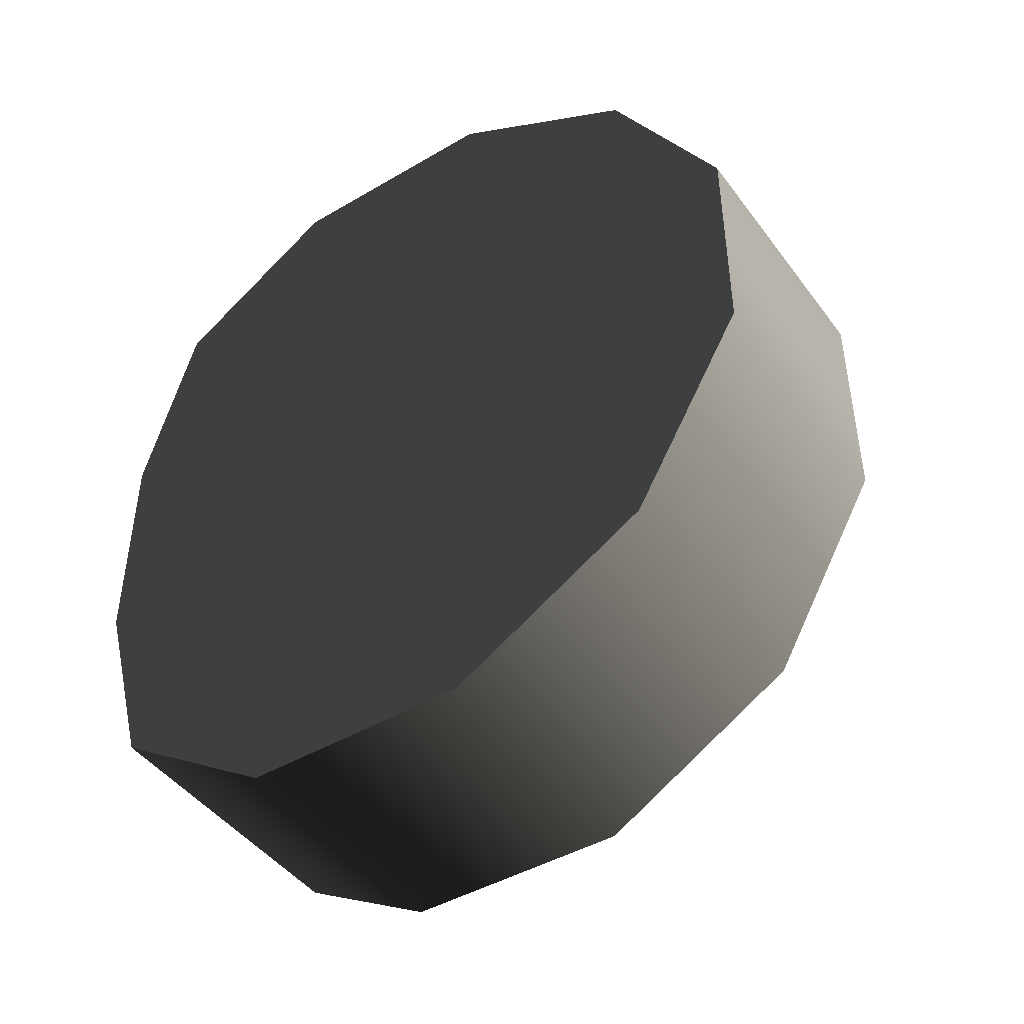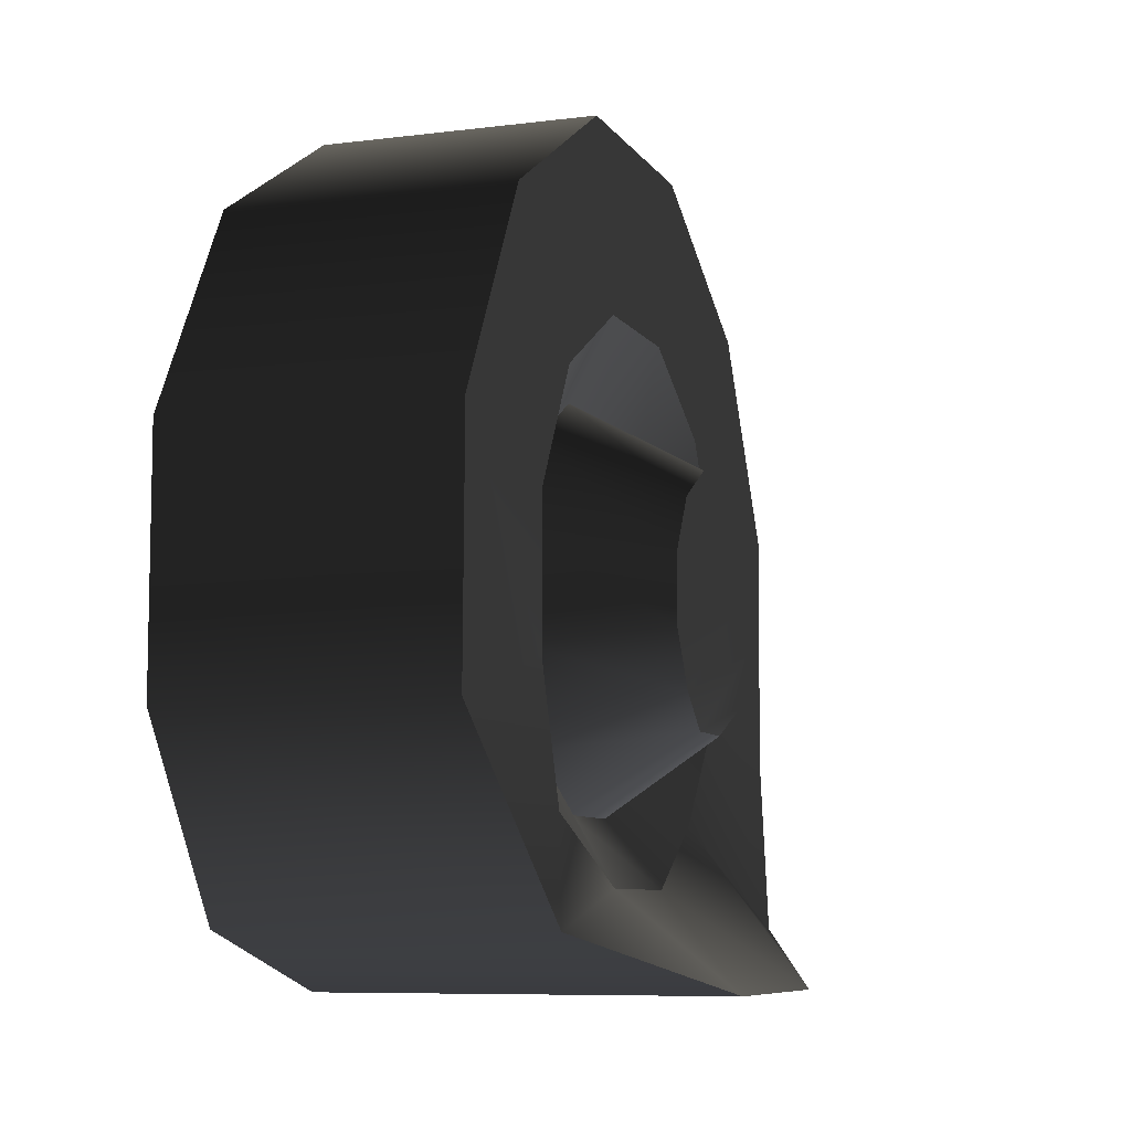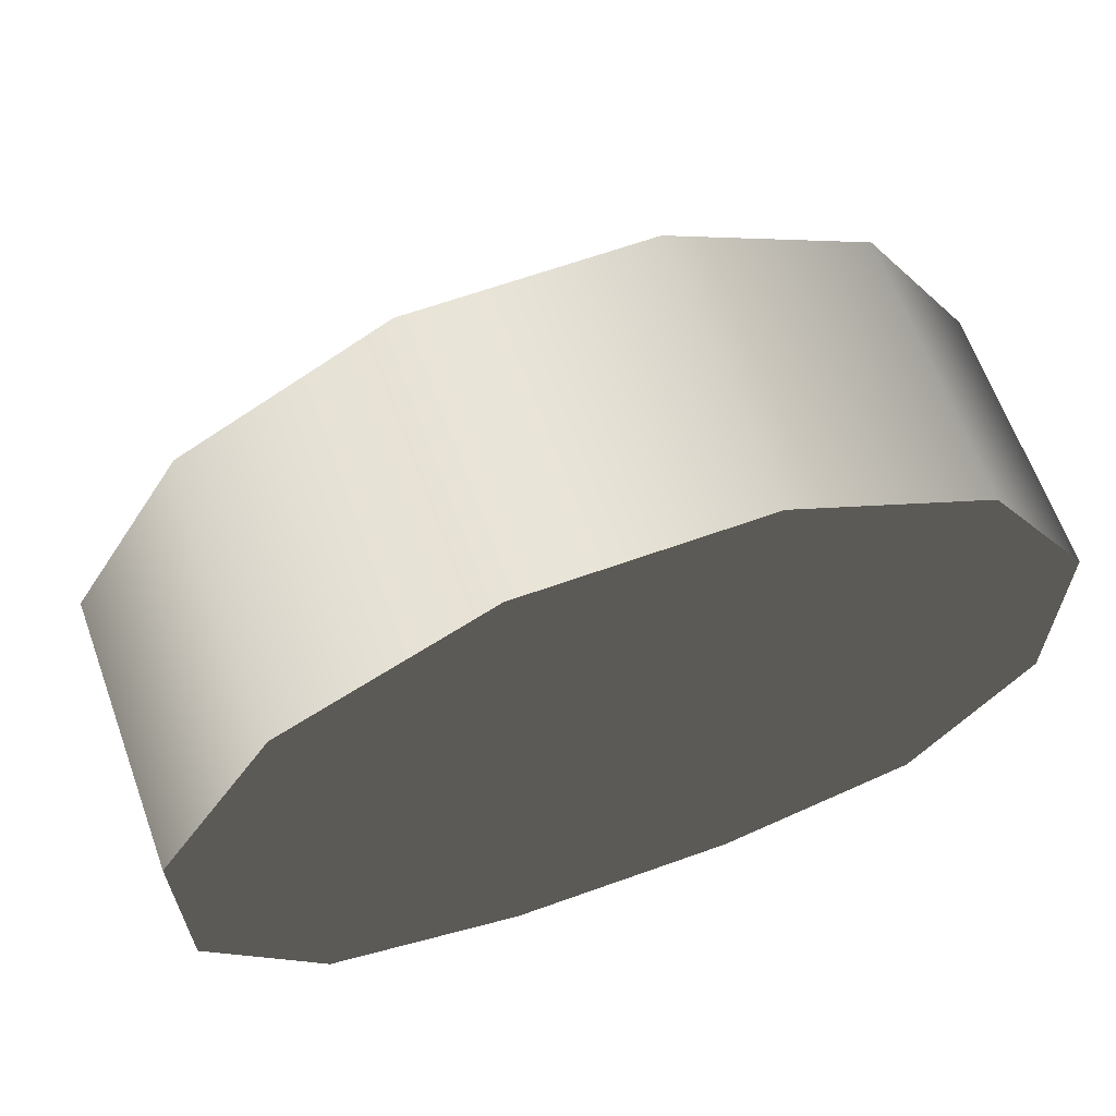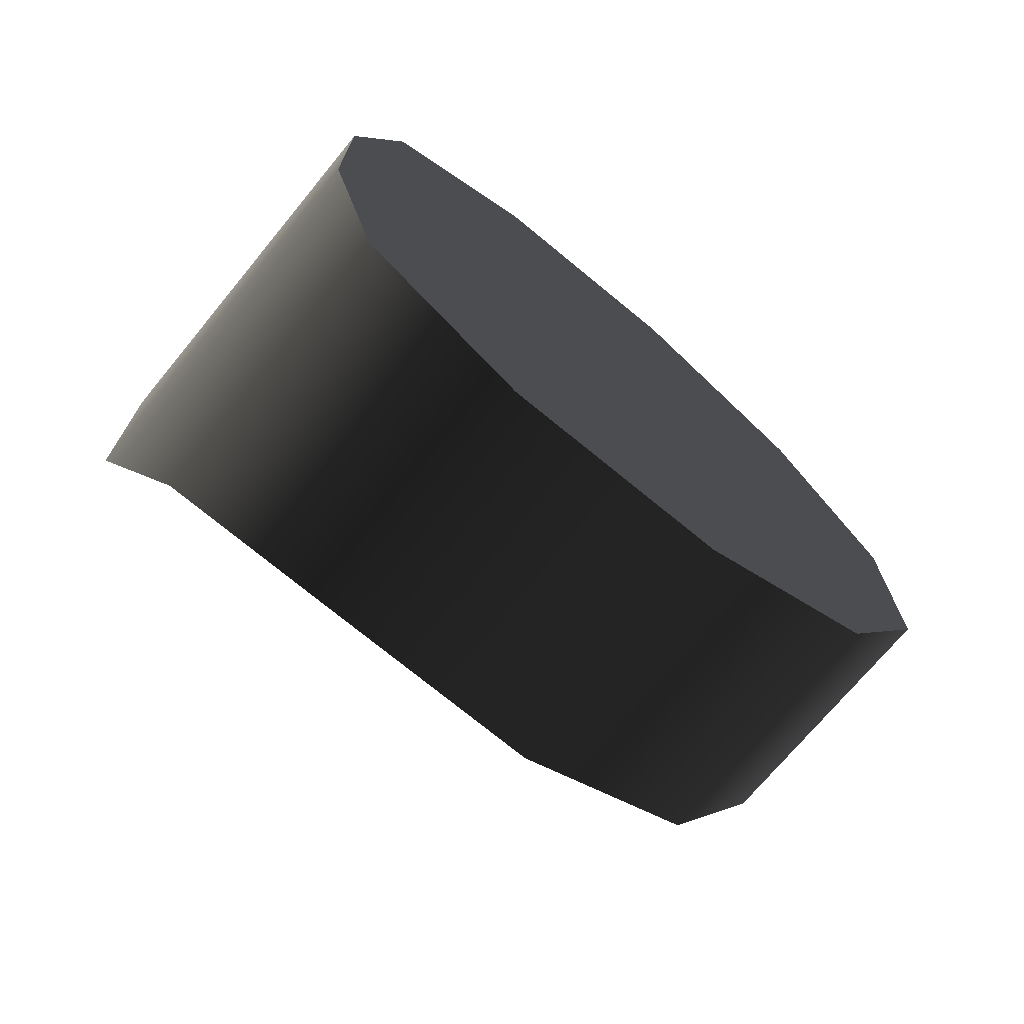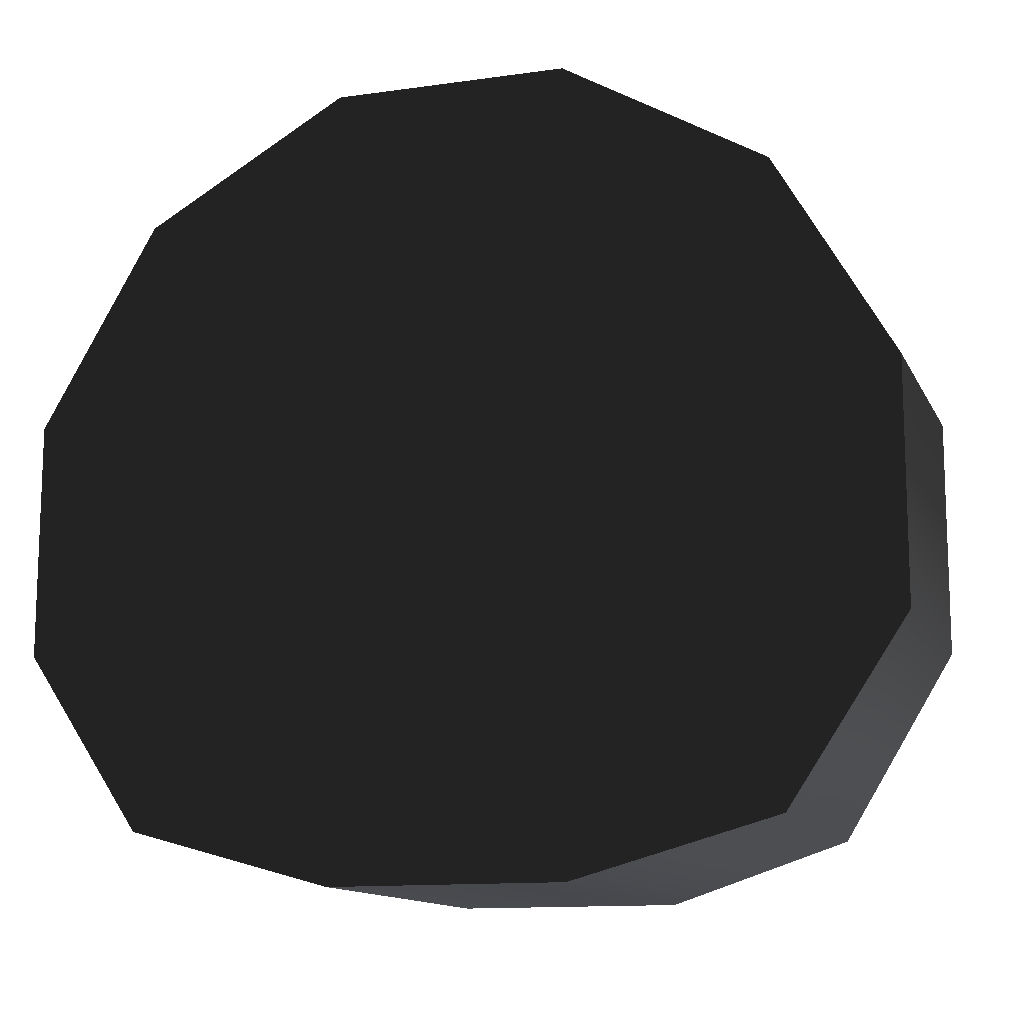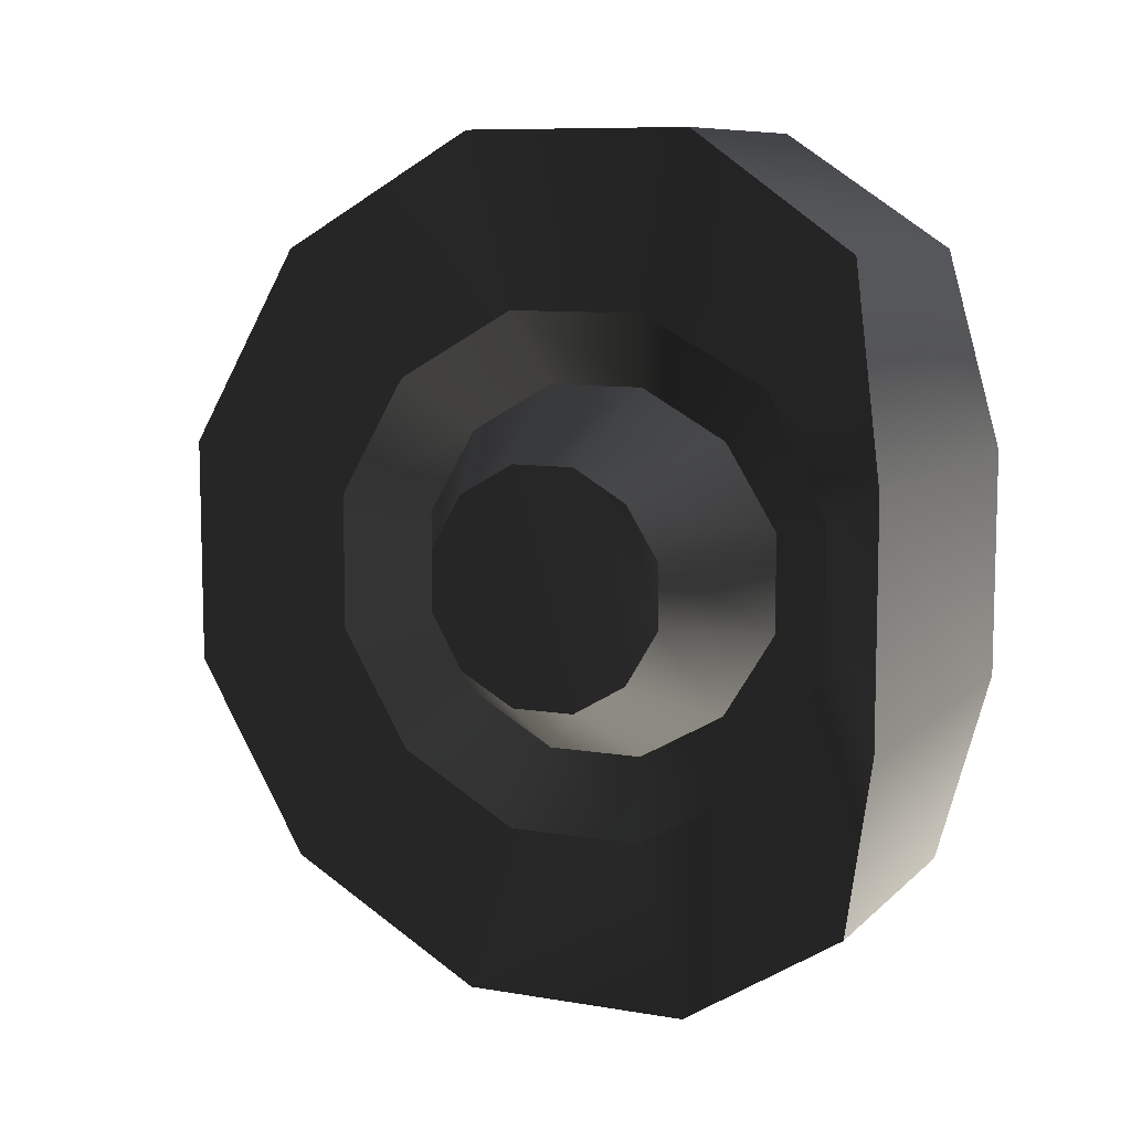
<metadata>
{"format":"obj","ext":"obj","renderer":"f3d","projection":"perspective","resolution":1024,"background":"white","views":[{"elev":-45.1,"azim":124.2,"up":"+Z"},{"elev":-7.9,"azim":-160.7,"up":"+Y"},{"elev":64.2,"azim":70.1,"up":"+Y"},{"elev":-71.8,"azim":50.5,"up":"+Z"},{"elev":-12.7,"azim":108.1,"up":"+Y"},{"elev":8.9,"azim":-65.0,"up":"+Z"}]}
</metadata>
<code>
v 0.1406 -0.2862 0.09534
v -0.1111 -0.2415 0.2604
v 0.1406 -0.2401 0.2604
v -0.1858 -0.2862 0.09534
v -0.07911 -0.09584 0.3558
v 0.1406 -0.09614 0.3558
v -0.08038 0.09535 0.3558
v 0.1406 0.09535 0.3558
v -0.08038 0.2605 0.2604
v 0.1406 0.2605 0.2604
v -0.08038 0.3558 0.09529
v 0.1406 0.3558 0.09529
v -0.08038 0.3558 -0.09537
v 0.1406 0.3558 -0.09537
v -0.08038 0.2604 -0.2605
v 0.1406 0.2604 -0.2605
v 0.1406 -0.2862 -0.09533
v -0.1858 -0.2862 -0.09533
v 0.1406 -0.2401 -0.2605
v -0.1111 -0.2415 -0.2604
v 0.1406 -0.09619 -0.3558
v -0.07911 -0.09589 -0.3558
v 0.1406 0.09531 -0.3558
v -0.08037 0.09531 -0.3558
v 0.1406 0.2604 -0.2605
v -0.08038 0.2604 -0.2605
v 0.1406 -0.2401 -0.2605
v 0.1406 -0.2862 0.09534
v 0.1406 -0.09619 -0.3558
v 0.1406 -0.2862 -0.09533
v 0.1406 0.09531 -0.3558
v 0.1406 -0.2401 0.2604
v 0.1406 0.2604 -0.2605
v 0.1406 -0.09614 0.3558
v 0.1406 0.3558 -0.09537
v 0.1406 0.09535 0.3558
v 0.1406 0.3558 0.09529
v 0.1406 0.2605 0.2604
v -0.1362 -0.09679 0.02603
v -0.1362 -0.09679 -0.02606
v -0.1407 -0.07114 0.07113
v -0.1407 -0.02671 0.09717
v -0.1407 -0.07115 -0.07116
v -0.1407 0.02574 0.09717
v -0.1407 -0.02672 -0.09721
v -0.1407 0.07115 0.07112
v -0.1407 0.02572 -0.09721
v -0.1407 0.09719 0.02602
v -0.1407 0.07114 -0.07118
v -0.1407 0.09719 -0.02607
v -0.1858 -0.2862 0.09534
v -0.07281 -0.1597 0.1562
v -0.1111 -0.2415 0.2604
v -0.08035 -0.2112 0.05717
v -0.08038 -0.05725 0.2134
v -0.07911 -0.09584 0.3558
v -0.08038 0.05718 0.2134
v -0.08038 0.09535 0.3558
v -0.08038 0.1562 0.1562
v -0.08038 0.2605 0.2604
v -0.08037 0.2134 0.05714
v -0.08038 0.3558 0.09529
v -0.08037 0.2134 -0.05721
v -0.08038 0.3558 -0.09537
v -0.08038 0.1562 -0.1562
v -0.08038 0.2604 -0.2605
v -0.08038 0.05715 -0.2134
v -0.08037 0.09531 -0.3558
v -0.08038 -0.05728 -0.2134
v -0.07911 -0.09589 -0.3558
v -0.07281 -0.1597 -0.1562
v -0.1111 -0.2415 -0.2604
v -0.08035 -0.2112 -0.05718
v -0.1858 -0.2862 -0.09533
v -0.07281 -0.1597 0.1562
v -0.04011 -0.157 0.0407
v -0.03965 -0.1133 0.1112
v -0.08035 -0.2112 0.05717
v -0.08038 -0.05725 0.2134
v -0.03934 -0.04068 0.1519
v -0.04011 -0.157 -0.04072
v -0.08035 -0.2112 -0.05718
v -0.03965 -0.1133 -0.1112
v -0.07281 -0.1597 -0.1562
v -0.03934 -0.0407 -0.1519
v -0.03934 -0.04068 0.1519
v -0.08038 0.05718 0.2134
v -0.03934 0.04072 0.1519
v -0.08038 0.1562 0.1562
v -0.03934 0.04072 0.1519
v -0.03934 0.1112 0.1112
v -0.08037 0.2134 0.05714
v -0.03934 0.1519 0.04068
v -0.08037 0.2134 -0.05721
v -0.03934 0.1519 -0.04074
v -0.08038 0.1562 -0.1562
v -0.03934 0.1112 -0.1112
v -0.08038 0.05715 -0.2134
v -0.03934 0.0407 -0.1519
v -0.03934 0.0407 -0.1519
v -0.08038 -0.05728 -0.2134
v -0.03934 -0.0407 -0.1519
v -0.1407 -0.07114 0.07113
v -0.04011 -0.157 0.0407
v -0.1362 -0.09679 0.02603
v -0.03965 -0.1133 0.1112
v -0.1407 -0.02671 0.09717
v -0.03934 -0.04068 0.1519
v -0.04011 -0.157 -0.04072
v -0.1362 -0.09679 -0.02606
v -0.03965 -0.1133 -0.1112
v -0.1407 -0.07115 -0.07116
v -0.03934 -0.0407 -0.1519
v -0.1407 -0.02672 -0.09721
v -0.1407 0.02574 0.09717
v -0.03934 -0.04068 0.1519
v -0.03934 0.04072 0.1519
v -0.1407 0.07115 0.07112
v -0.03934 0.04072 0.1519
v -0.03934 0.1112 0.1112
v -0.1407 0.09719 0.02602
v -0.03934 0.1519 0.04068
v -0.1407 0.09719 -0.02607
v -0.03934 0.1519 -0.04074
v -0.1407 0.07114 -0.07118
v -0.03934 0.1112 -0.1112
v -0.1407 0.02572 -0.09721
v -0.03934 0.0407 -0.1519
v -0.03934 0.0407 -0.1519
v -0.03934 -0.0407 -0.1519
g wheel_frontR_9326_698
f 1 3 2
f 2 4 1
f 5 2 3
f 3 6 5
f 7 5 6
f 6 8 7
f 9 7 8
f 8 10 9
f 11 9 10
f 10 12 11
f 13 11 12
f 12 14 13
f 15 13 14
f 14 16 15
f 17 1 4
f 4 18 17
f 19 17 18
f 18 20 19
f 21 19 20
f 20 22 21
f 23 21 22
f 22 24 23
f 25 23 24
f 24 26 25
f 27 29 28
f 28 30 27
f 28 29 31
f 31 32 28
f 32 31 33
f 33 34 32
f 34 33 35
f 35 36 34
f 36 35 37
f 37 38 36
f 39 41 40
f 40 41 42
f 42 43 40
f 43 42 44
f 44 45 43
f 45 44 46
f 46 47 45
f 47 46 48
f 48 49 47
f 48 50 49
f 51 53 52
f 52 54 51
f 55 52 53
f 53 56 55
f 57 55 56
f 56 58 57
f 59 57 58
f 58 60 59
f 61 59 60
f 60 62 61
f 63 61 62
f 62 64 63
f 65 63 64
f 64 66 65
f 67 65 66
f 66 68 67
f 69 67 68
f 68 70 69
f 71 69 70
f 70 72 71
f 73 71 72
f 72 74 73
f 54 73 74
f 74 51 54
f 75 77 76
f 76 78 75
f 77 75 79
f 79 80 77
f 78 76 81
f 81 82 78
f 82 81 83
f 83 84 82
f 84 83 85
f 86 79 87
f 87 88 86
f 88 87 89
f 89 91 90
f 91 89 92
f 92 93 91
f 93 92 94
f 94 95 93
f 95 94 96
f 96 97 95
f 97 96 98
f 98 99 97
f 100 98 101
f 101 102 100
f 102 101 84
f 103 105 104
f 104 106 103
f 107 103 106
f 106 108 107
f 109 104 105
f 105 110 109
f 111 109 110
f 110 112 111
f 113 111 112
f 112 114 113
f 115 107 116
f 116 117 115
f 118 115 119
f 119 120 118
f 121 118 120
f 120 122 121
f 123 121 122
f 122 124 123
f 125 123 124
f 124 126 125
f 127 125 126
f 126 128 127
f 114 127 129
f 129 130 114

</code>
